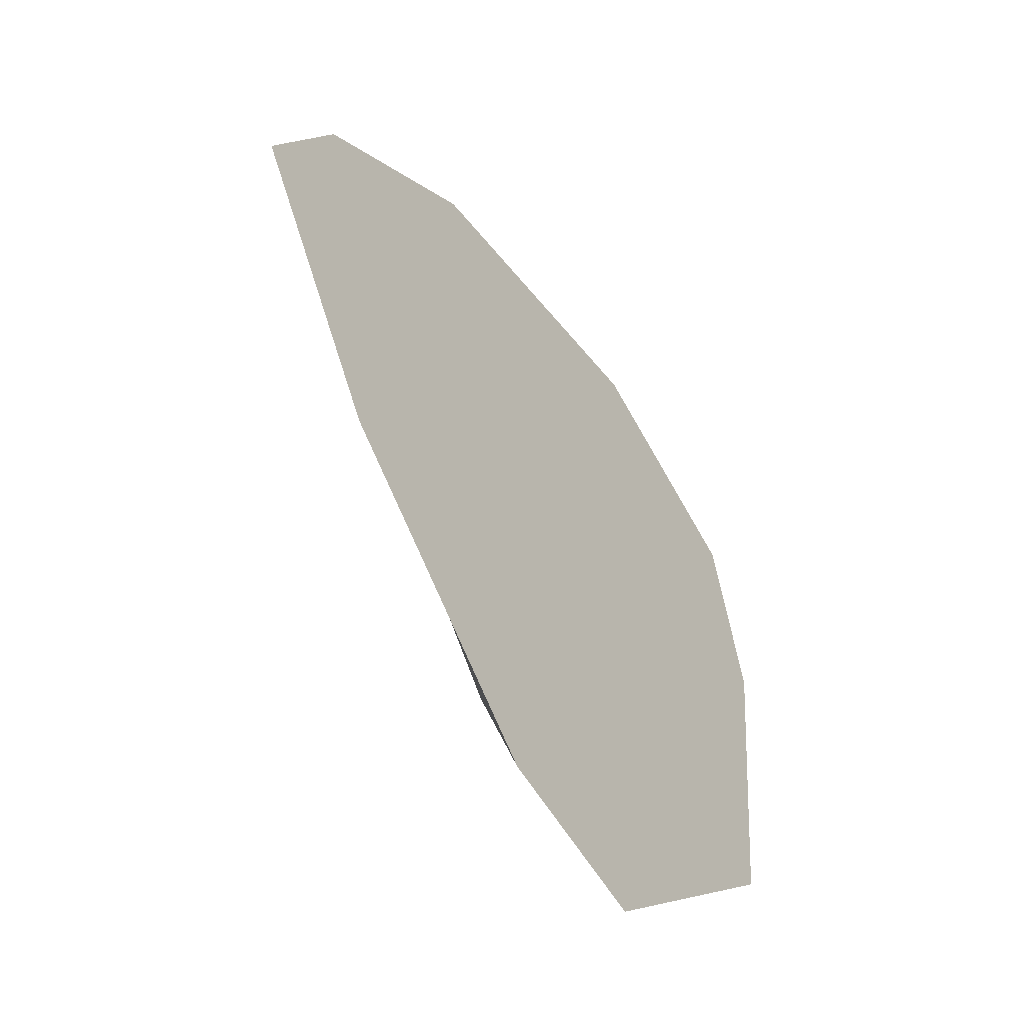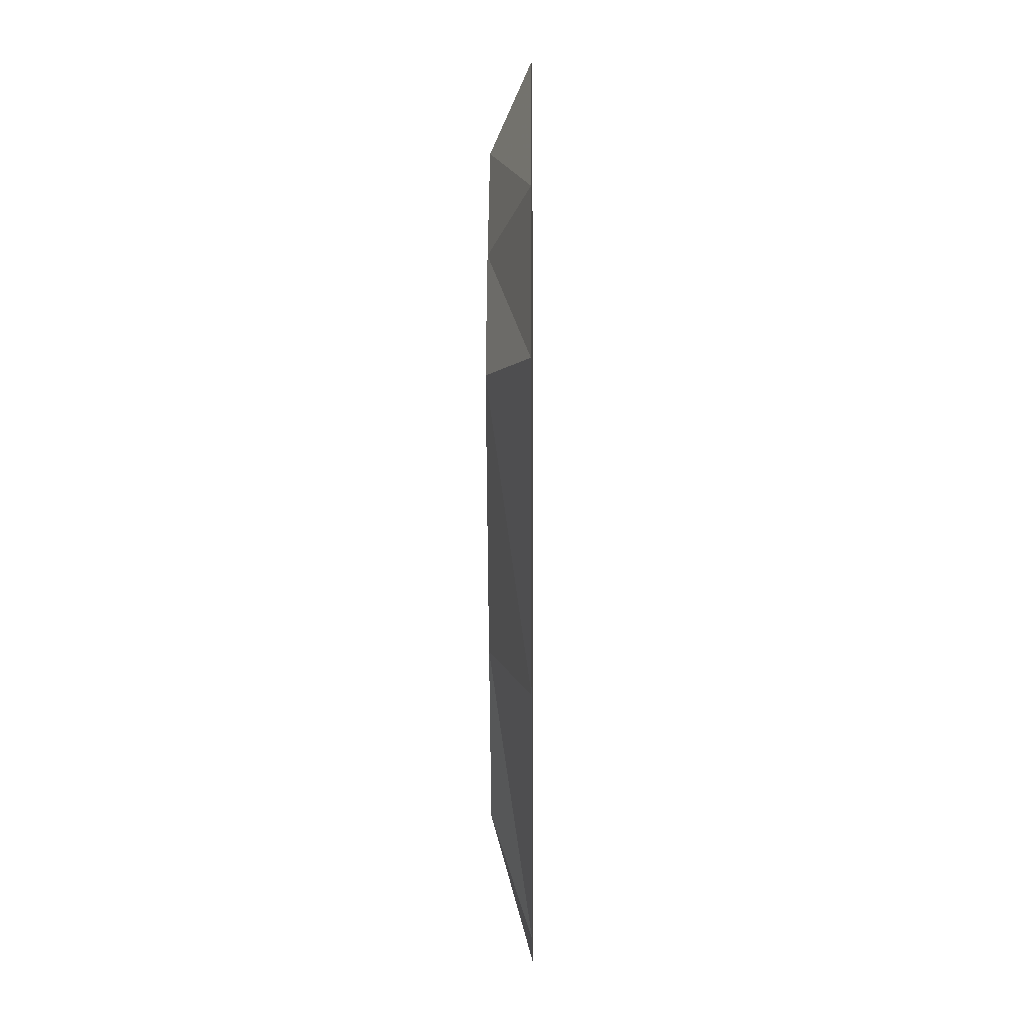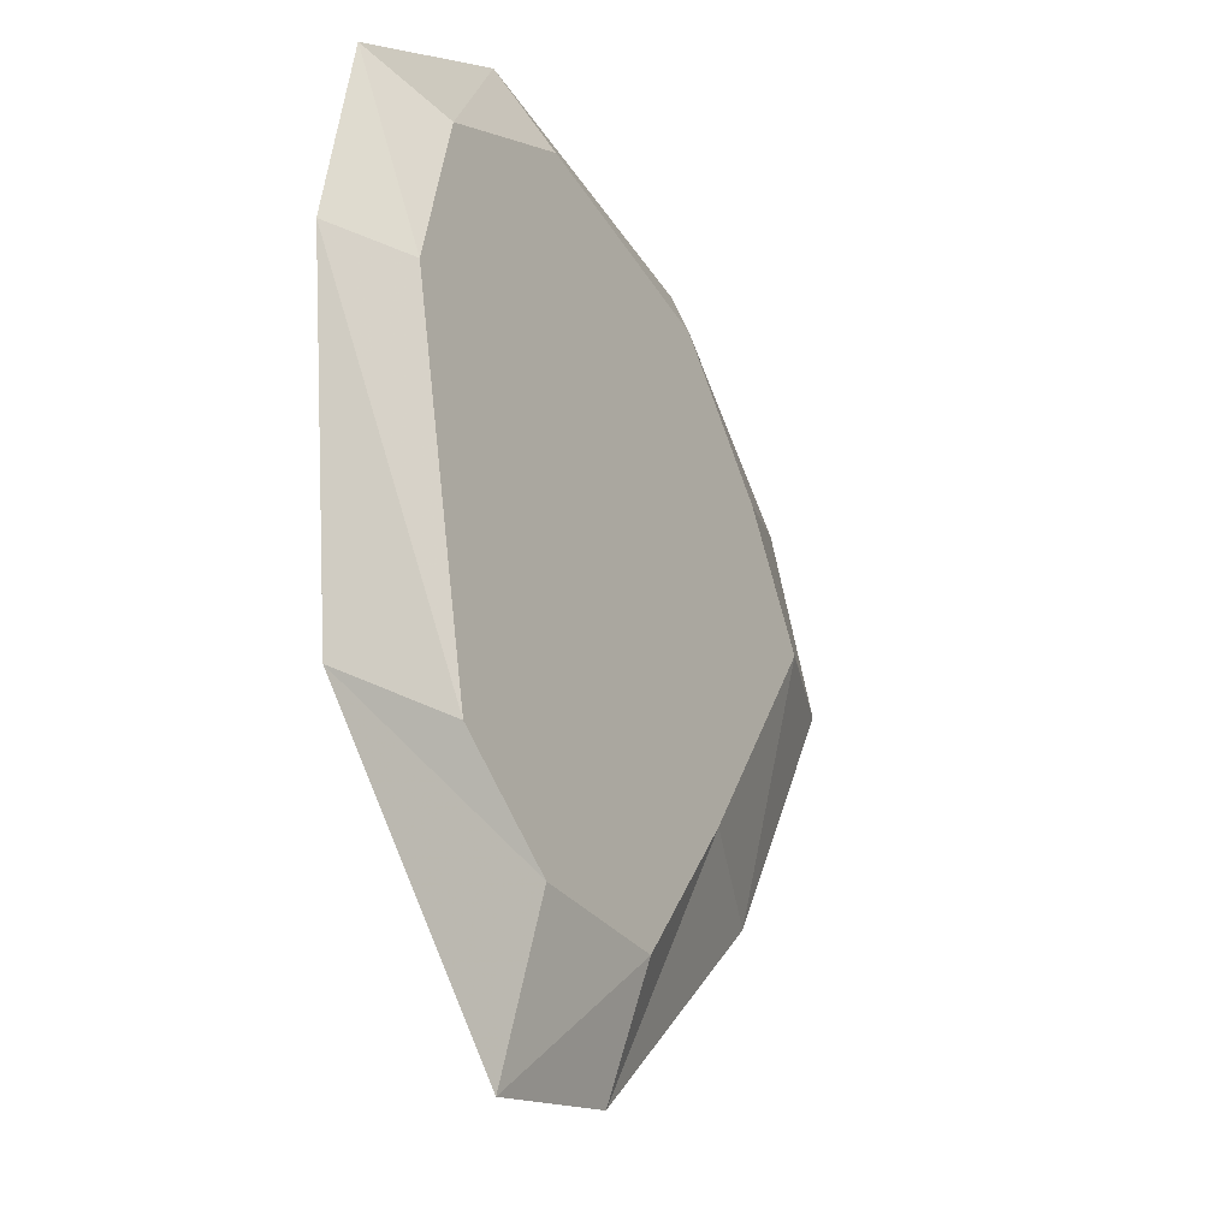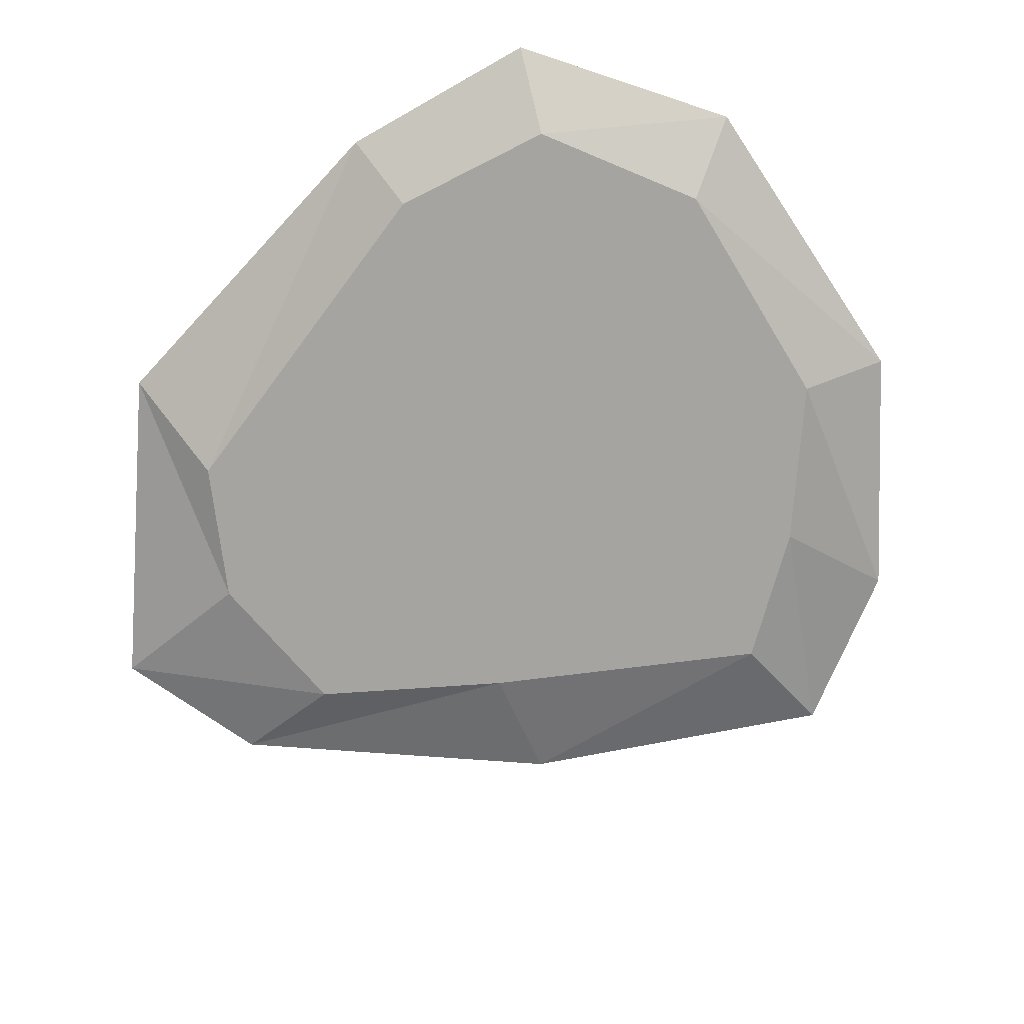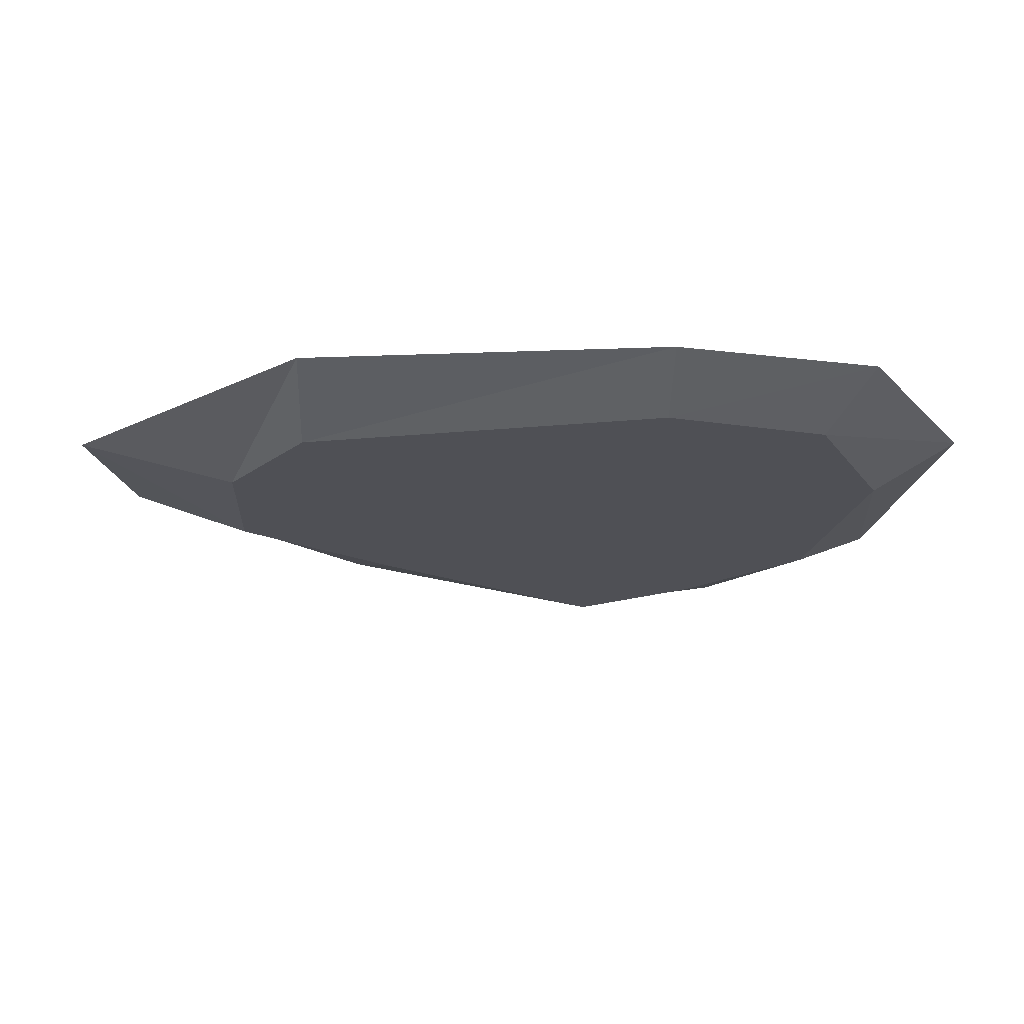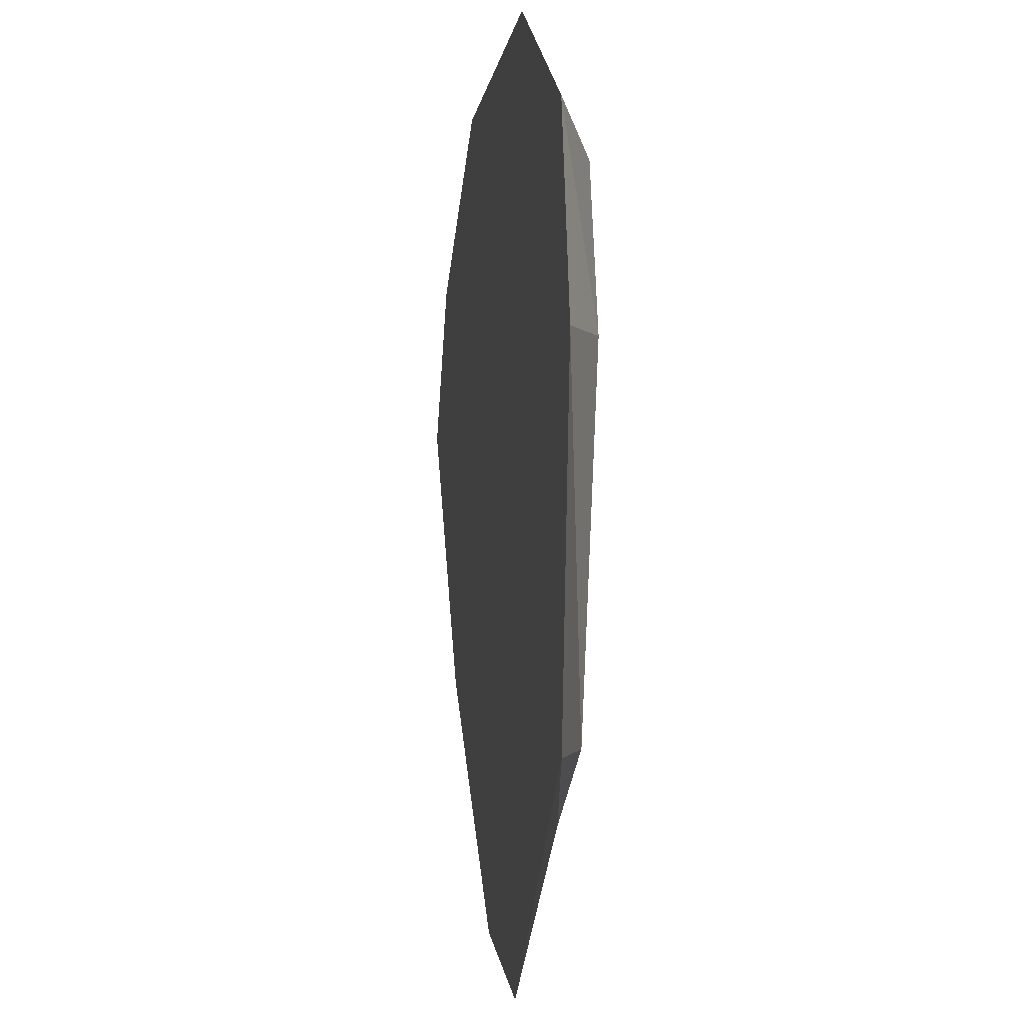
<metadata>
{"format":"obj","ext":"obj","renderer":"f3d","projection":"perspective","resolution":1024,"background":"white","views":[{"elev":-55.3,"azim":125.6,"up":"+Z"},{"elev":-3.8,"azim":90.6,"up":"+Z"},{"elev":-29.5,"azim":-60.6,"up":"+Z"},{"elev":-73.5,"azim":-49.2,"up":"+Y"},{"elev":-19.3,"azim":-92.1,"up":"+Y"},{"elev":-2.0,"azim":-99.3,"up":"+Z"}]}
</metadata>
<code>
v -0.125 0 0.3438
v -0.2812 0 0.25
v -0.2188 -0.03125 0.2188
v -0.09375 -0.03125 0.2812
v 0.125 0 0.3125
v -0.3125 0 0.09375
v -0.25 -0.03125 0.09375
v -0.1875 -0.03125 -0.1875
v -0.09375 -0.03125 -0.25
v 0.03125 -0.03125 -0.25
v 0.125 -0.03125 -0.125
v 0.25 -0.03125 0.0625
v 0.1875 -0.03125 0.1562
v 0.09375 -0.03125 0.25
v 0.2812 0 0.1875
v 0.3438 0 0.0625
v 0.2188 0 -0.1562
v 0.03125 0 -0.3438
v -0.09375 0 -0.375
v -0.2812 0 -0.1875
f 1 2 3
f 1 3 4
f 1 4 5
f 1 5 2
f 2 5 6
f 2 6 7
f 2 7 3
f 3 7 4
f 4 7 8
f 4 8 9
f 4 9 10
f 4 10 11
f 4 11 12
f 4 12 13
f 4 13 14
f 4 14 5
f 5 14 15
f 5 15 16
f 5 16 17
f 5 17 18
f 5 18 19
f 5 19 20
f 5 20 6
f 6 20 8
f 6 8 7
f 20 19 9
f 20 9 8
f 19 18 10
f 19 10 9
f 18 17 11
f 18 11 10
f 17 16 12
f 17 12 11
f 16 15 13
f 16 13 12
f 15 14 13

</code>
